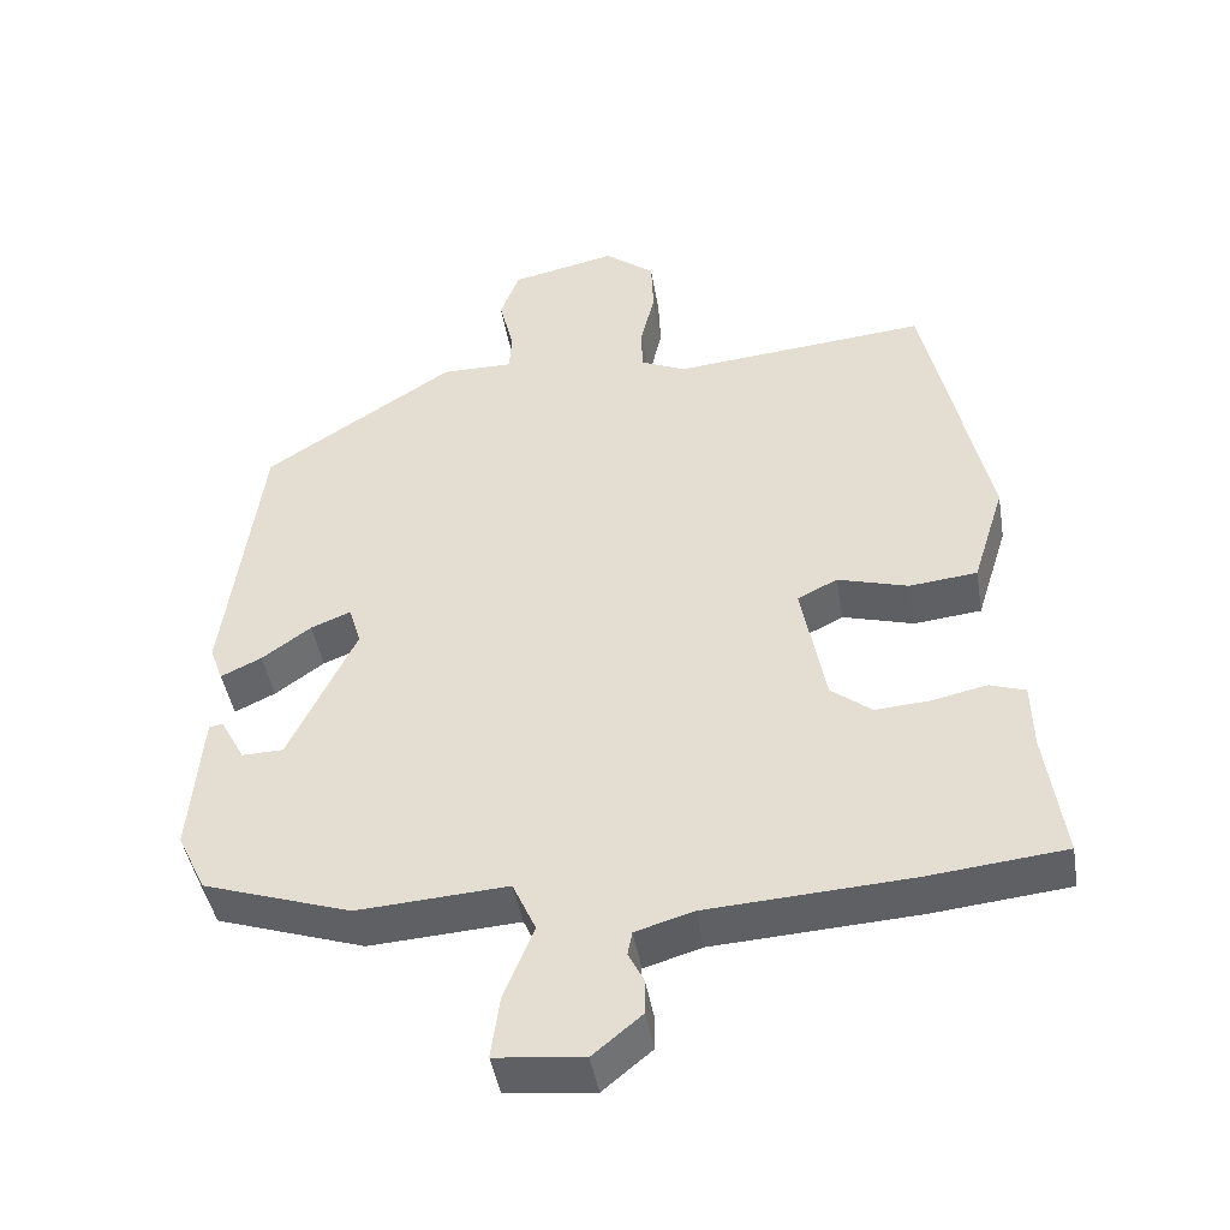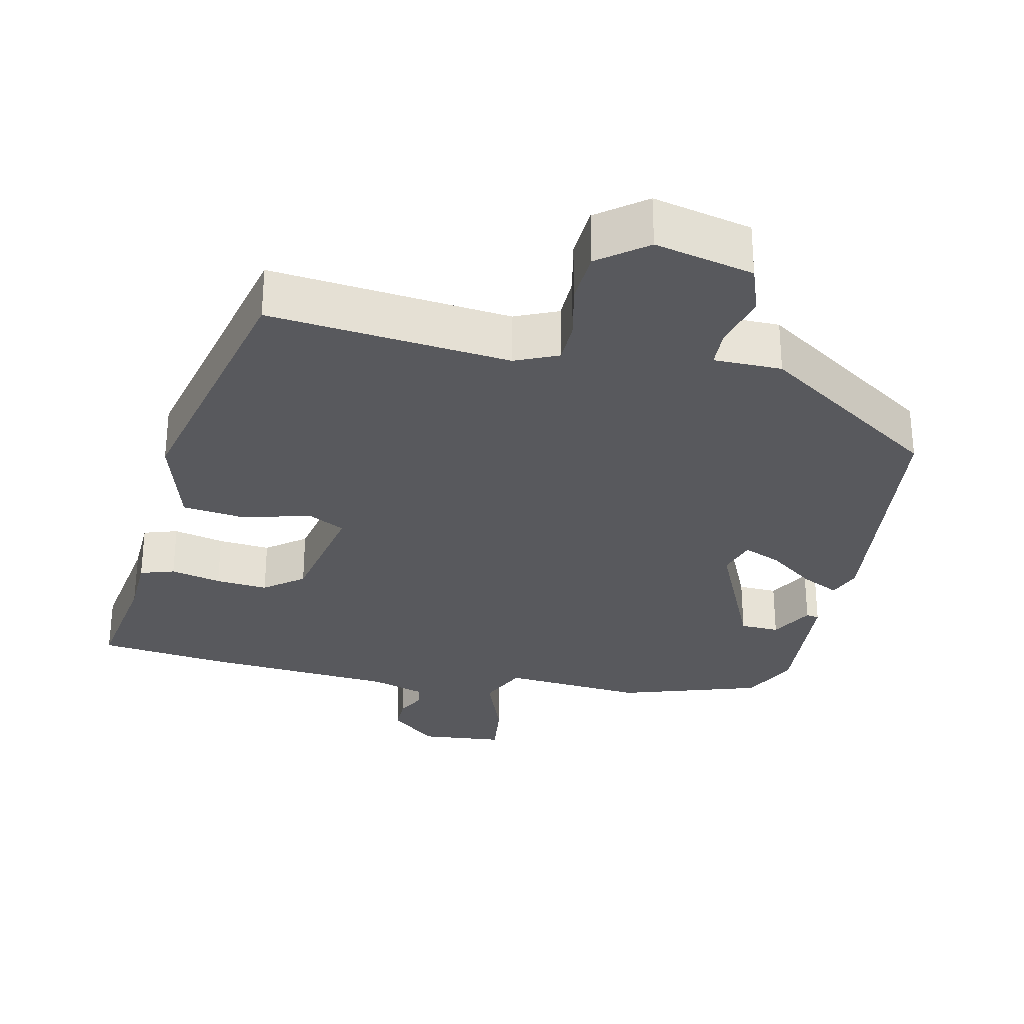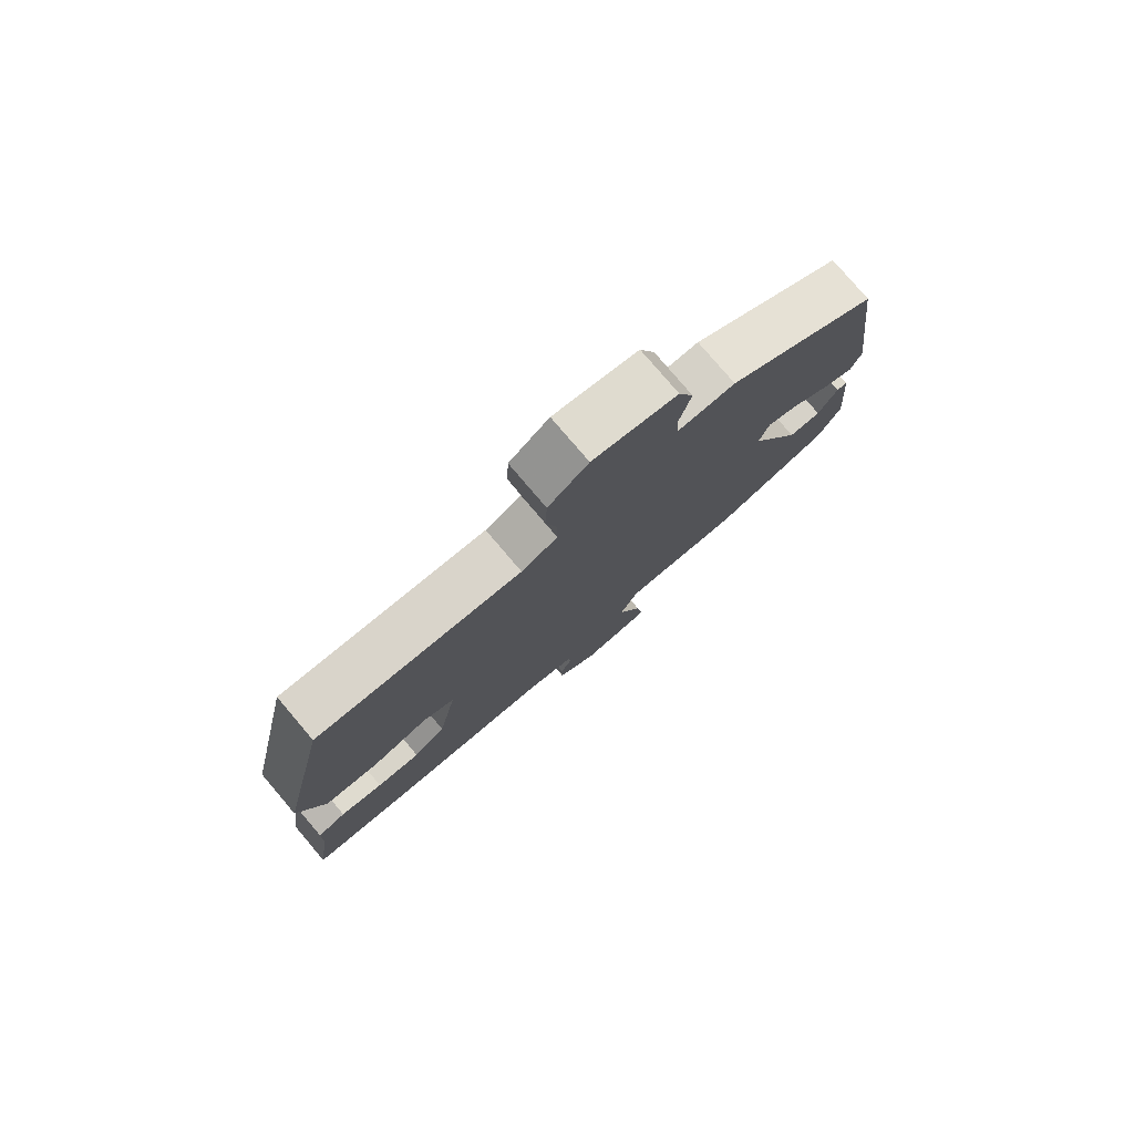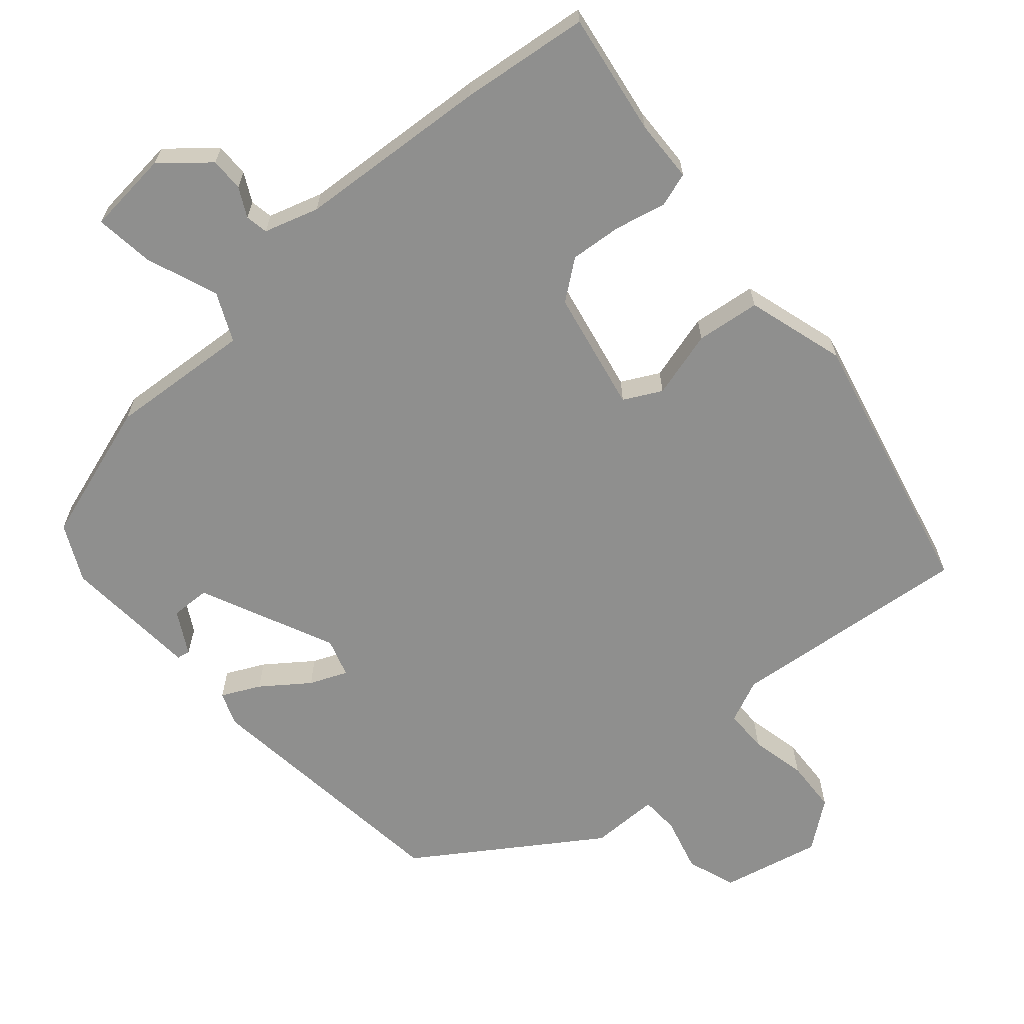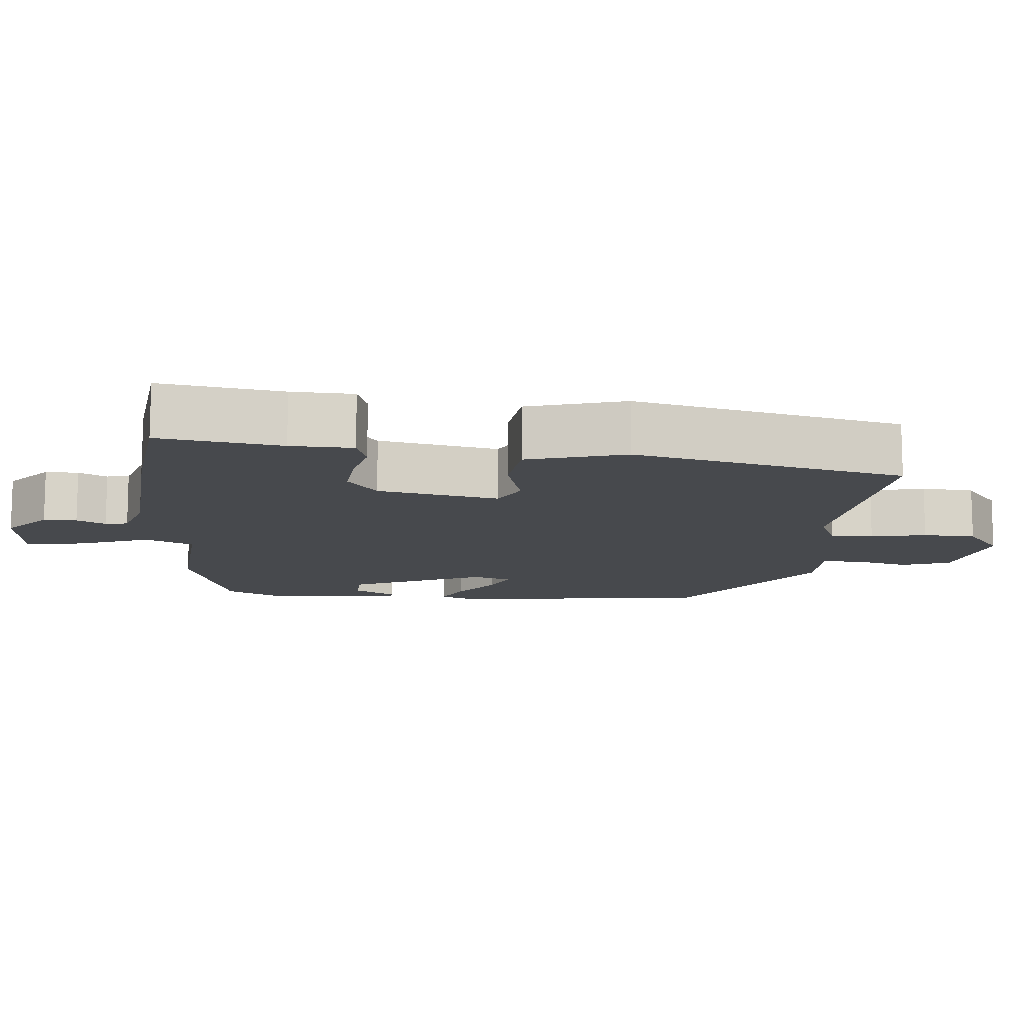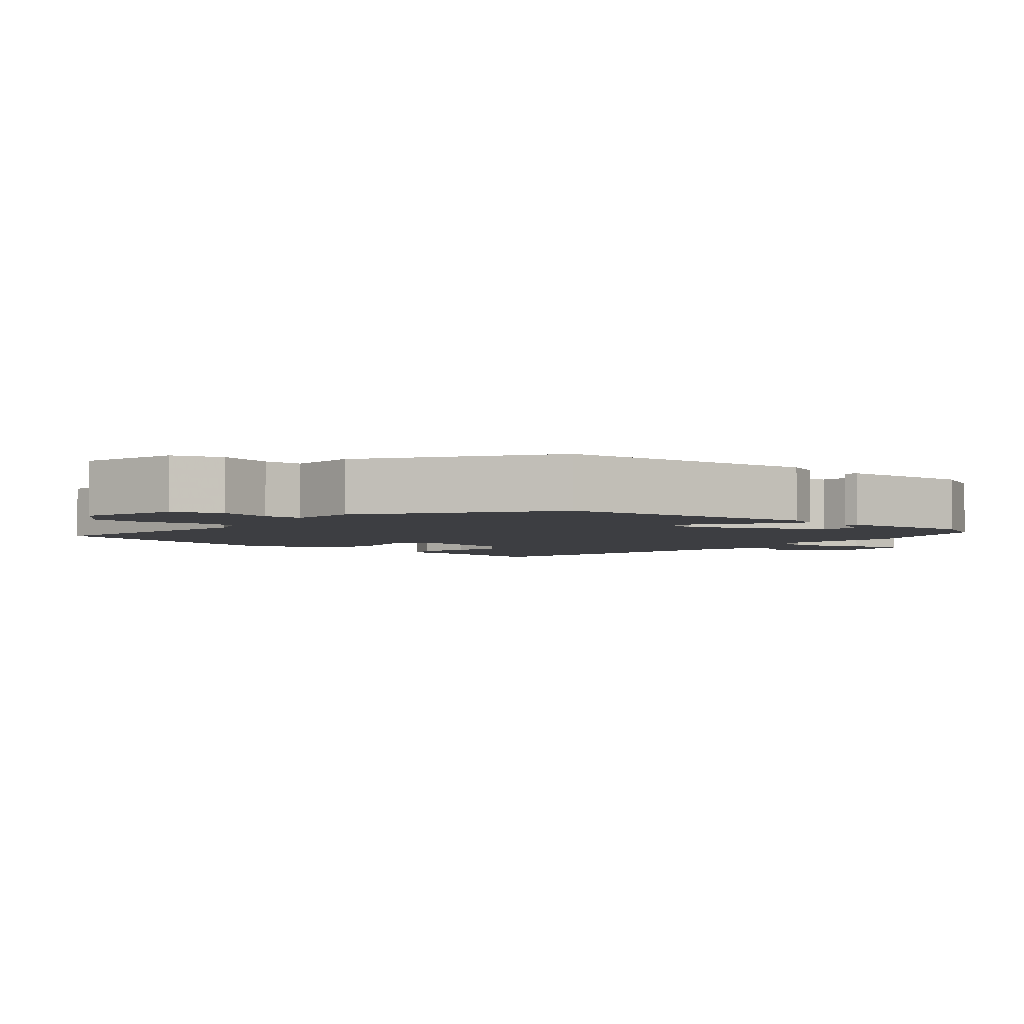
<metadata>
{"format":"obj","ext":"obj","renderer":"f3d","projection":"perspective","resolution":1024,"background":"white","views":[{"elev":-44.8,"azim":-170.4,"up":"+Z"},{"elev":-30.0,"azim":-13.3,"up":"+Y"},{"elev":78.7,"azim":-40.4,"up":"+Z"},{"elev":-65.2,"azim":-139.8,"up":"+Y"},{"elev":-12.2,"azim":-95.9,"up":"+Y"},{"elev":-3.5,"azim":47.8,"up":"+Y"}]}
</metadata>
<code>
v 0.488 0.07 0.355
v 0.535 0.07 -0.006
v 0.518 0.07 -0.052
v 0.465 0.07 -0.027
v 0.401 0.07 0.019
v 0.349 0.07 0.04
v 0.333 0.07 -0.013
v 0.42 0.07 -0.197
v 0.474 0.07 -0.198
v 0.506 0.07 -0.139
v 0.524 0.07 -0.142
v 0.54 0.07 -0.33
v 0.503 0.07 -0.408
v 0.31 0.07 -0.473
v 0.114 0.07 -0.461
v 0.084 0.07 -0.528
v 0.123 0.07 -0.626
v 0.134 0.07 -0.707
v 0.019 0.07 -0.72
v -0.045 0.07 -0.667
v -0.045 0.07 -0.621
v -0.025 0.07 -0.581
v -0.031 0.07 -0.55
v -0.106 0.07 -0.528
v -0.371 0.07 -0.513
v -0.549 0.07 -0.495
v -0.525 0.07 -0.326
v -0.523 0.07 -0.24
v -0.476 0.07 -0.224
v -0.406 0.07 -0.239
v -0.334 0.07 -0.244
v -0.281 0.07 -0.202
v -0.25 0.07 -0.035
v -0.302 0.07 -0.009
v -0.394 0.07 -0.036
v -0.482 0.07 -0.027
v -0.524 0.07 0.108
v -0.442 0.07 0.482
v -0.109 0.07 0.453
v -0.05 0.07 0.48
v -0.05 0.07 0.54
v -0.068 0.07 0.616
v -0.065 0.07 0.689
v 0 0.07 0.74
v 0.137 0.07 0.711
v 0.162 0.07 0.644
v 0.143 0.07 0.568
v 0.146 0.07 0.515
v 0.24 0.07 0.516
v 0.488 0 0.355
v 0.535 0 -0.006
v 0.518 0 -0.052
v 0.465 0 -0.027
v 0.401 0 0.019
v 0.349 0 0.04
v 0.333 0 -0.013
v 0.42 0 -0.197
v 0.474 0 -0.198
v 0.506 0 -0.139
v 0.524 0 -0.142
v 0.54 0 -0.33
v 0.503 0 -0.408
v 0.31 0 -0.473
v 0.114 0 -0.461
v 0.084 0 -0.528
v 0.123 0 -0.626
v 0.134 0 -0.707
v 0.019 0 -0.72
v -0.045 0 -0.667
v -0.045 0 -0.621
v -0.025 0 -0.581
v -0.031 0 -0.55
v -0.106 0 -0.528
v -0.371 0 -0.513
v -0.549 0 -0.495
v -0.525 0 -0.326
v -0.523 0 -0.24
v -0.476 0 -0.224
v -0.406 0 -0.239
v -0.334 0 -0.244
v -0.281 0 -0.202
v -0.25 0 -0.035
v -0.302 0 -0.009
v -0.394 0 -0.036
v -0.482 0 -0.027
v -0.524 0 0.108
v -0.442 0 0.482
v -0.109 0 0.453
v -0.05 0 0.48
v -0.05 0 0.54
v -0.068 0 0.616
v -0.065 0 0.689
v 0 0 0.74
v 0.137 0 0.711
v 0.162 0 0.644
v 0.143 0 0.568
v 0.146 0 0.515
v 0.24 0 0.516
f 48 49 1 2
f 44 45 46 47
f 44 47 48
f 41 42 43 44
f 40 41 44 48
f 39 40 48 2
f 34 35 36 37
f 33 34 37 38
f 27 28 29 30
f 27 30 31
f 24 25 26 27
f 23 24 27 31
f 19 20 21 22
f 19 22 23
f 16 17 18 19
f 16 19 23
f 15 16 23 31
f 9 10 11 12
f 8 9 12 13
f 7 8 13 14
f 2 3 4 5
f 2 5 6
f 39 2 6
f 33 38 39 6
f 32 33 6 7
f 15 31 32
f 7 14 15 32
f 51 50 98 97
f 96 95 94 93
f 97 96 93
f 93 92 91 90
f 97 93 90 89
f 51 97 89 88
f 86 85 84 83
f 87 86 83 82
f 79 78 77 76
f 80 79 76
f 76 75 74 73
f 80 76 73 72
f 71 70 69 68
f 72 71 68
f 68 67 66 65
f 72 68 65
f 80 72 65 64
f 61 60 59 58
f 62 61 58 57
f 63 62 57 56
f 54 53 52 51
f 55 54 51
f 55 51 88
f 55 88 87 82
f 56 55 82 81
f 81 80 64
f 81 64 63 56
f 1 50 51 2
f 2 51 52 3
f 3 52 53 4
f 4 53 54 5
f 5 54 55 6
f 6 55 56 7
f 7 56 57 8
f 8 57 58 9
f 9 58 59 10
f 10 59 60 11
f 11 60 61 12
f 12 61 62 13
f 13 62 63 14
f 14 63 64 15
f 15 64 65 16
f 16 65 66 17
f 17 66 67 18
f 18 67 68 19
f 19 68 69 20
f 20 69 70 21
f 21 70 71 22
f 22 71 72 23
f 23 72 73 24
f 24 73 74 25
f 25 74 75 26
f 26 75 76 27
f 27 76 77 28
f 28 77 78 29
f 29 78 79 30
f 30 79 80 31
f 31 80 81 32
f 32 81 82 33
f 33 82 83 34
f 34 83 84 35
f 35 84 85 36
f 36 85 86 37
f 37 86 87 38
f 38 87 88 39
f 39 88 89 40
f 40 89 90 41
f 41 90 91 42
f 42 91 92 43
f 43 92 93 44
f 44 93 94 45
f 45 94 95 46
f 46 95 96 47
f 47 96 97 48
f 48 97 98 49
f 49 98 50 1

</code>
